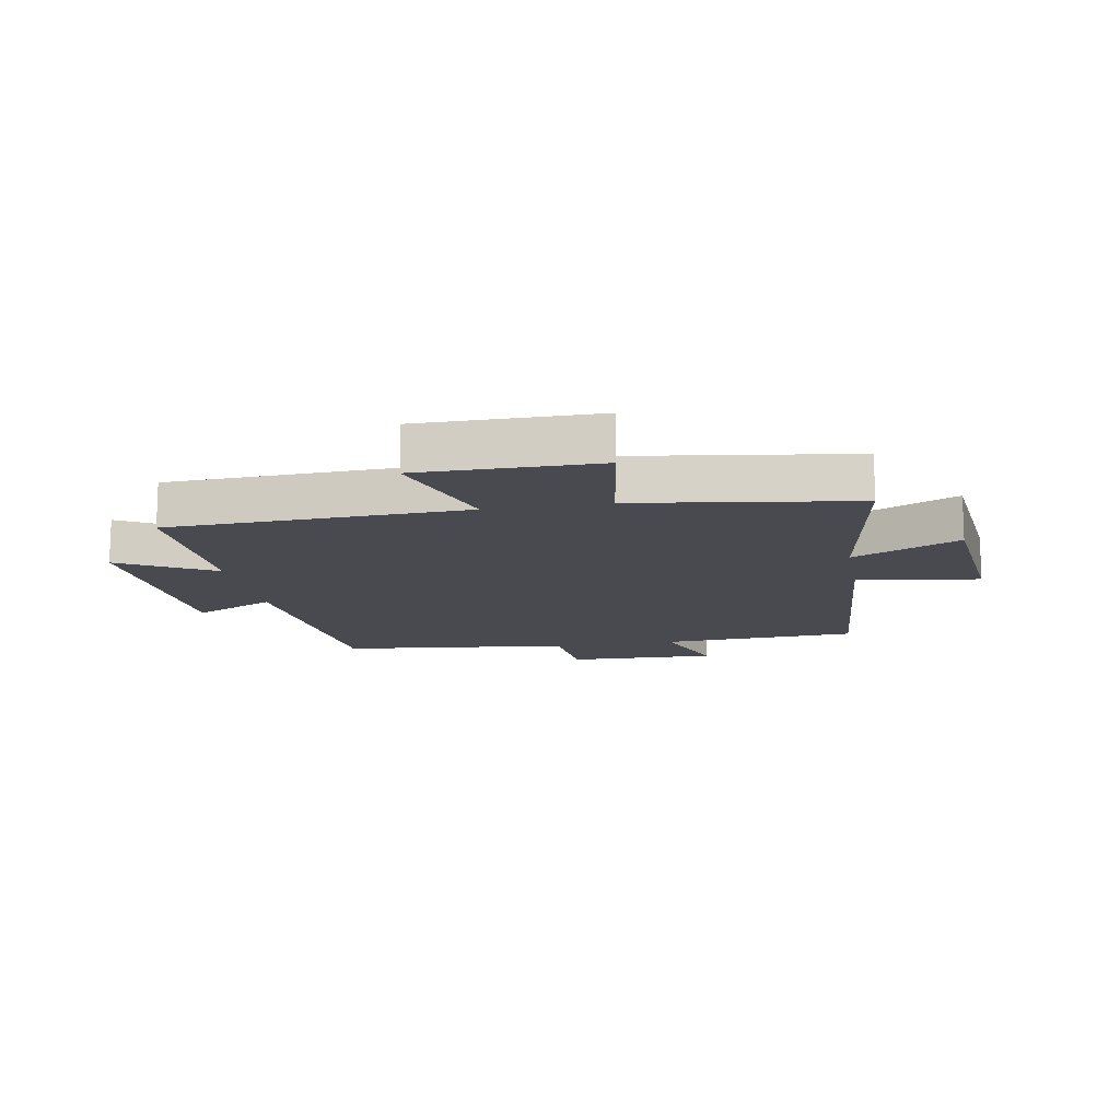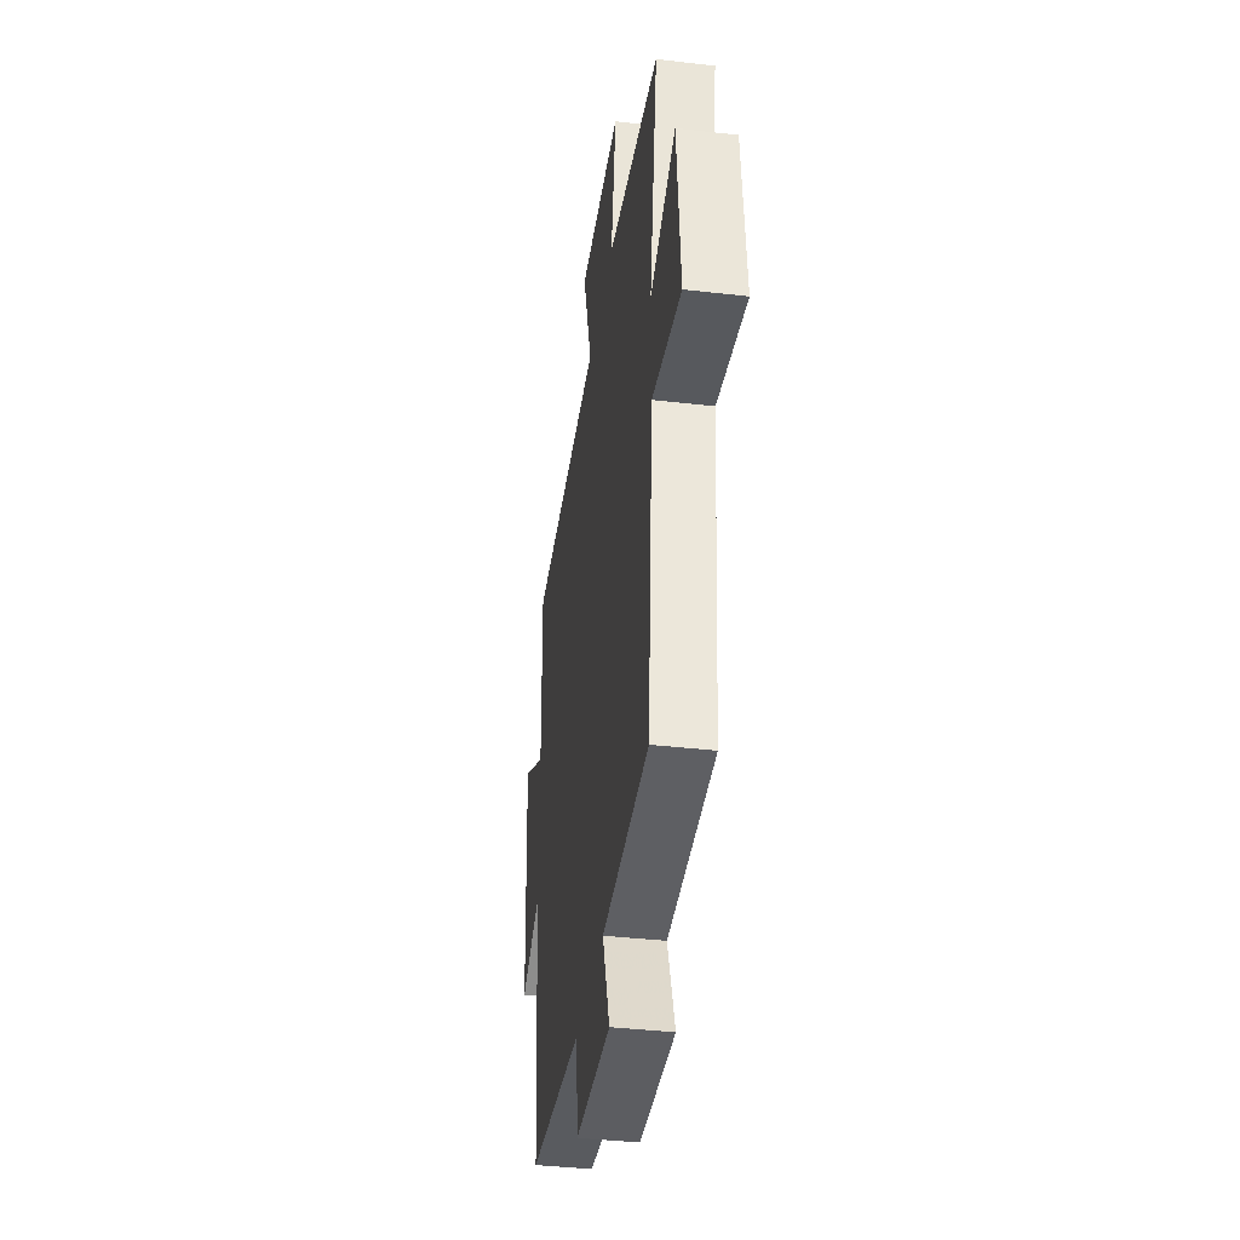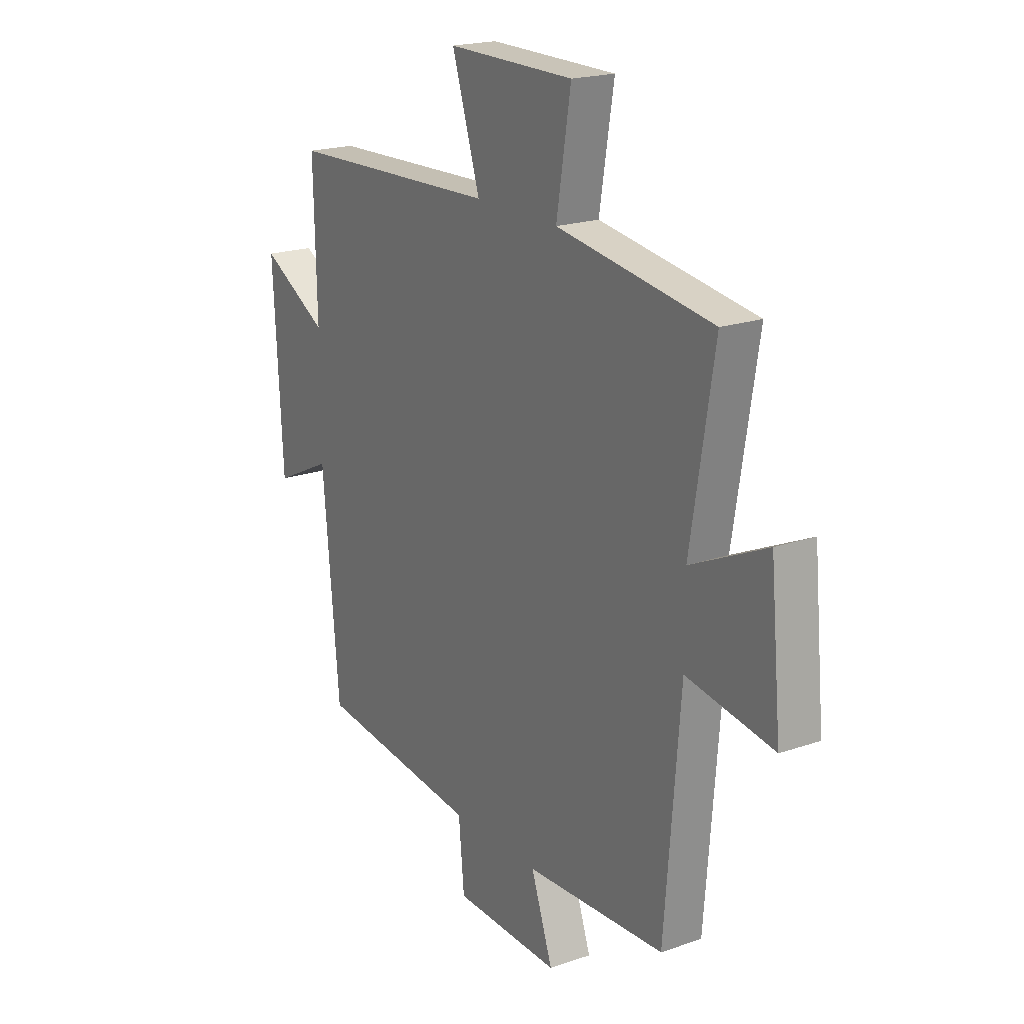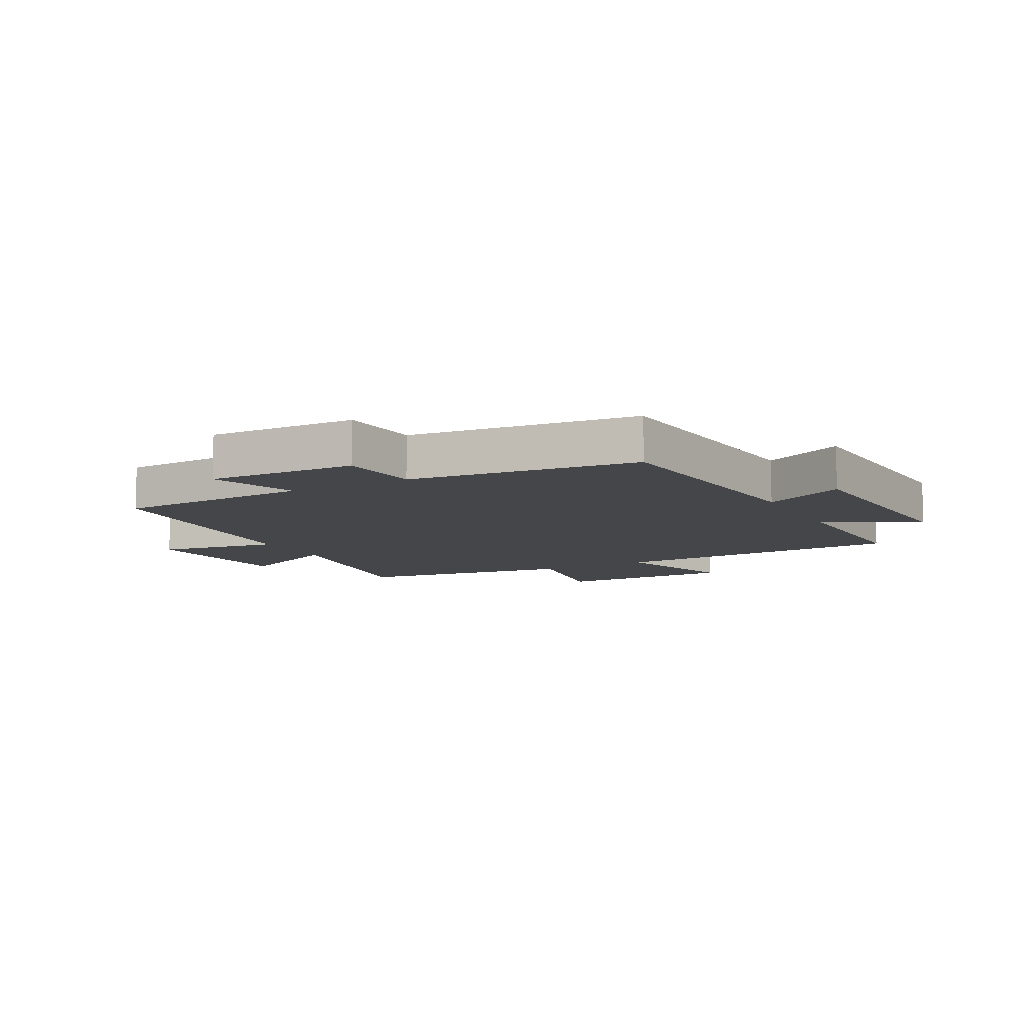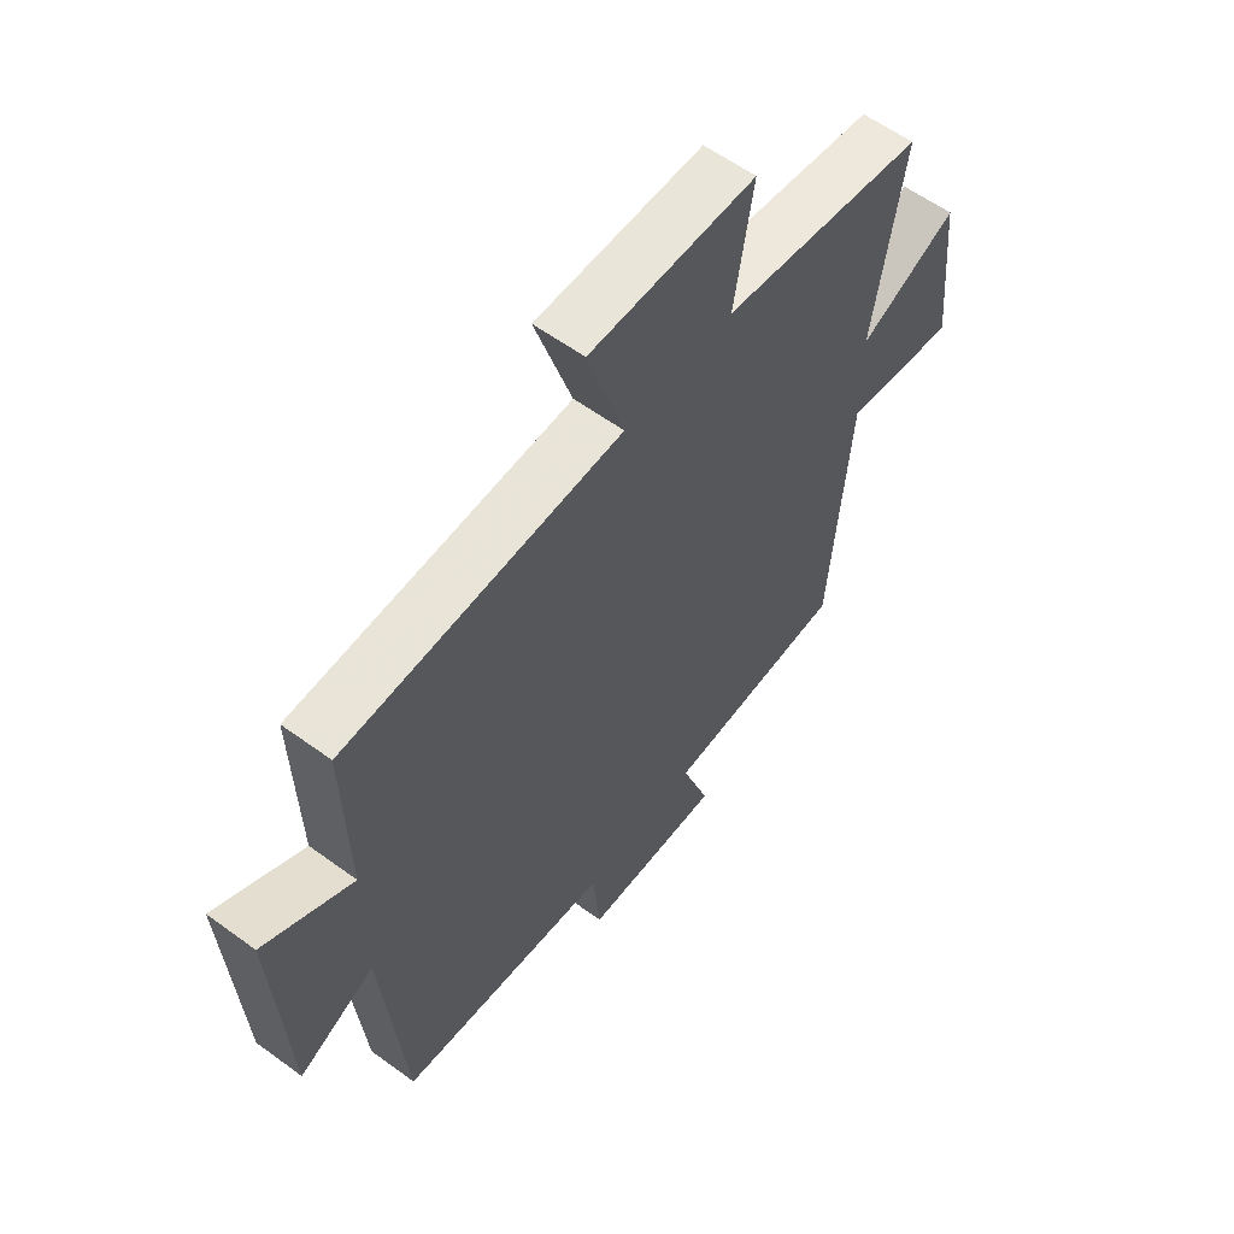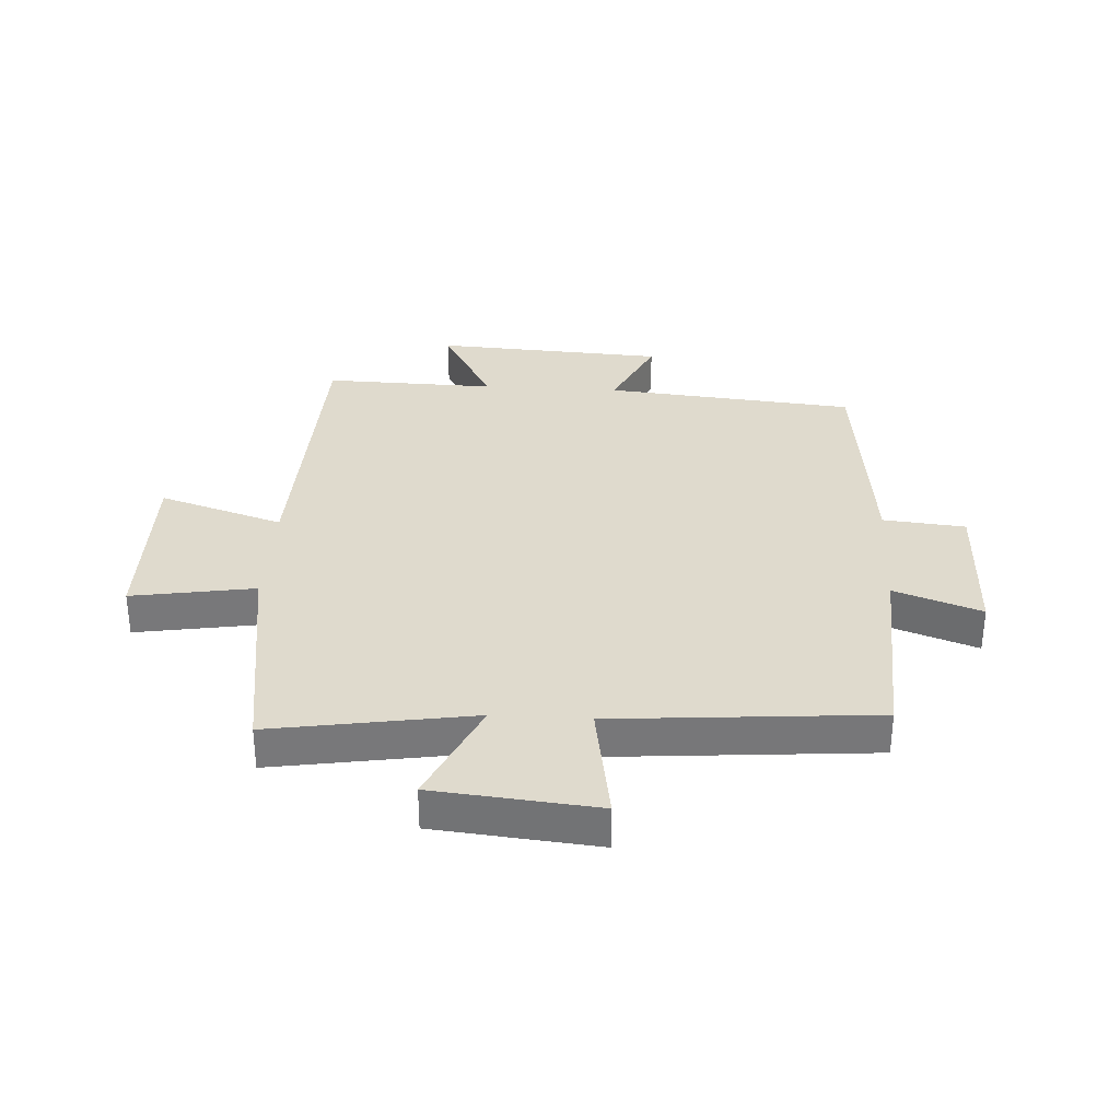
<metadata>
{"format":"obj","ext":"obj","renderer":"f3d","projection":"perspective","resolution":1024,"background":"white","views":[{"elev":-13.6,"azim":10.3,"up":"+Y"},{"elev":-38.8,"azim":81.7,"up":"+Z"},{"elev":19.9,"azim":57.3,"up":"+Z"},{"elev":-9.5,"azim":-151.7,"up":"+Y"},{"elev":58.8,"azim":-53.0,"up":"+Z"},{"elev":32.9,"azim":93.4,"up":"+Y"}]}
</metadata>
<code>
v 0.464 0.07 -0.484
v 0.135 0.07 -0.5
v 0.186 0.07 -0.645
v -0.064 0.07 -0.637
v -0.077 0.07 -0.5
v -0.461 0.07 -0.456
v -0.5 0.07 -0.037
v -0.636 0.07 -0.102
v -0.658 0.07 0.284
v -0.5 0.07 0.195
v -0.507 0.07 0.482
v -0.01 0.07 0.5
v -0.076 0.07 0.707
v 0.222 0.07 0.705
v 0.188 0.07 0.5
v 0.555 0.07 0.445
v 0.5 0.07 0.109
v 0.678 0.07 0.191
v 0.704 0.07 -0.081
v 0.5 0.07 -0.047
v 0.464 0 -0.484
v 0.135 0 -0.5
v 0.186 0 -0.645
v -0.064 0 -0.637
v -0.077 0 -0.5
v -0.461 0 -0.456
v -0.5 0 -0.037
v -0.636 0 -0.102
v -0.658 0 0.284
v -0.5 0 0.195
v -0.507 0 0.482
v -0.01 0 0.5
v -0.076 0 0.707
v 0.222 0 0.705
v 0.188 0 0.5
v 0.555 0 0.445
v 0.5 0 0.109
v 0.678 0 0.191
v 0.704 0 -0.081
v 0.5 0 -0.047
f 17 18 19 20
f 17 20 1 2
f 15 16 17 2
f 12 13 14 15
f 12 15 2
f 11 12 2
f 10 11 2
f 7 8 9 10
f 7 10 2
f 6 7 2
f 5 6 2
f 2 3 4 5
f 40 39 38 37
f 22 21 40 37
f 22 37 36 35
f 35 34 33 32
f 22 35 32
f 22 32 31
f 22 31 30
f 30 29 28 27
f 22 30 27
f 22 27 26
f 22 26 25
f 25 24 23 22
f 1 21 22 2
f 2 22 23 3
f 3 23 24 4
f 4 24 25 5
f 5 25 26 6
f 6 26 27 7
f 7 27 28 8
f 8 28 29 9
f 9 29 30 10
f 10 30 31 11
f 11 31 32 12
f 12 32 33 13
f 13 33 34 14
f 14 34 35 15
f 15 35 36 16
f 16 36 37 17
f 17 37 38 18
f 18 38 39 19
f 19 39 40 20
f 20 40 21 1

</code>
